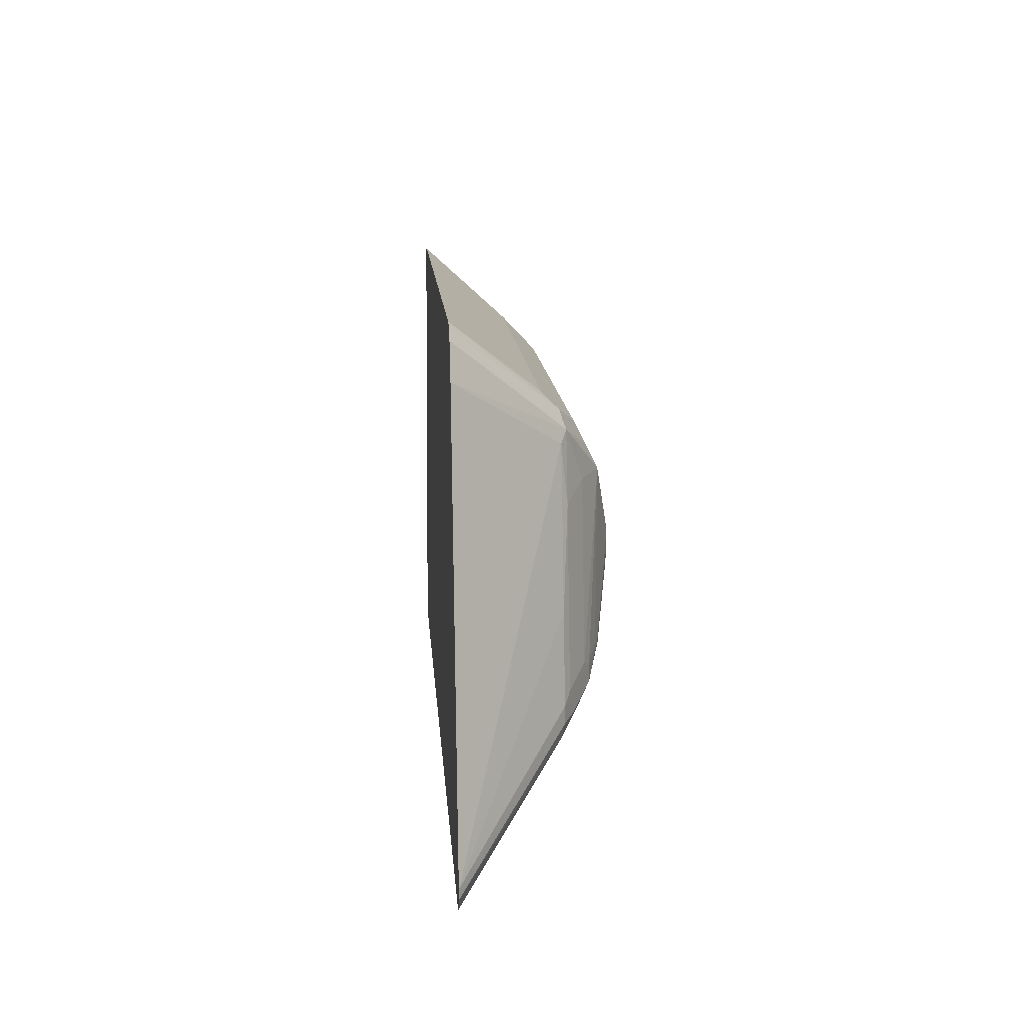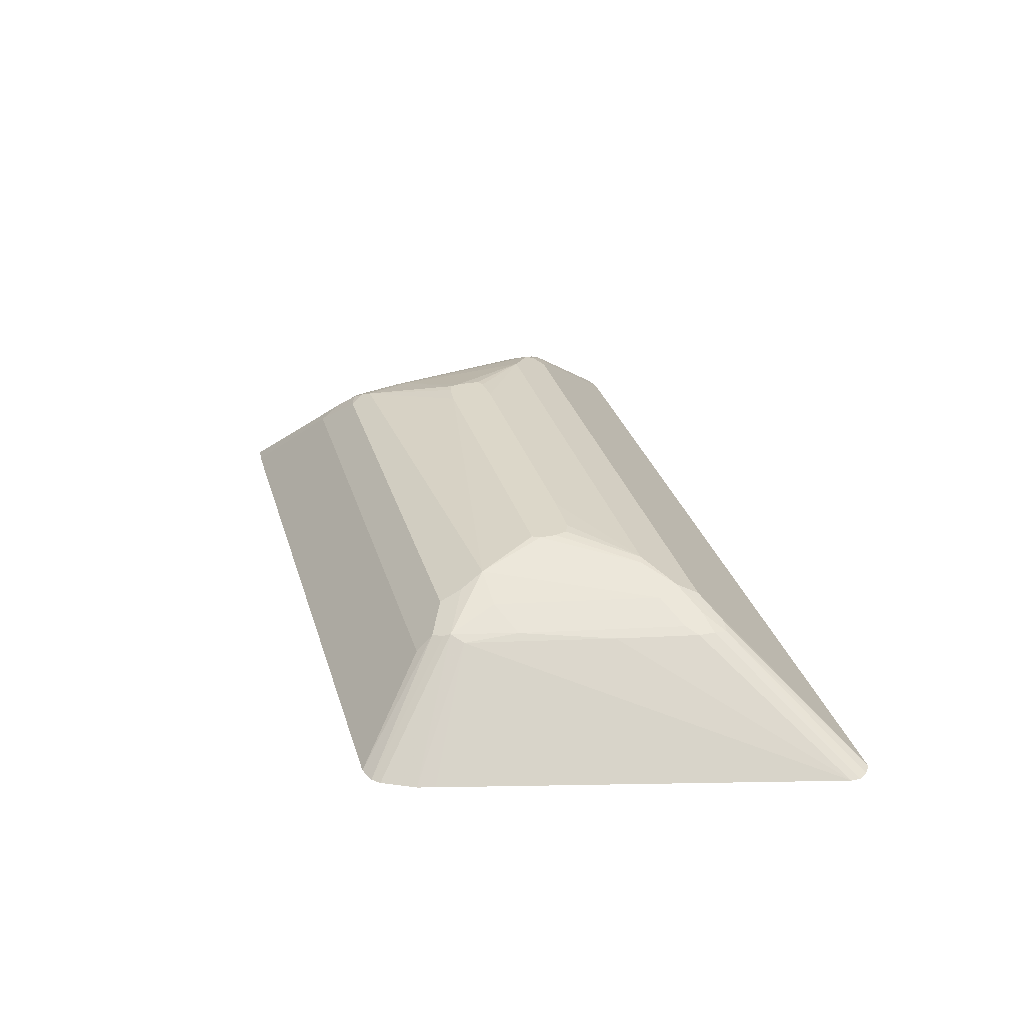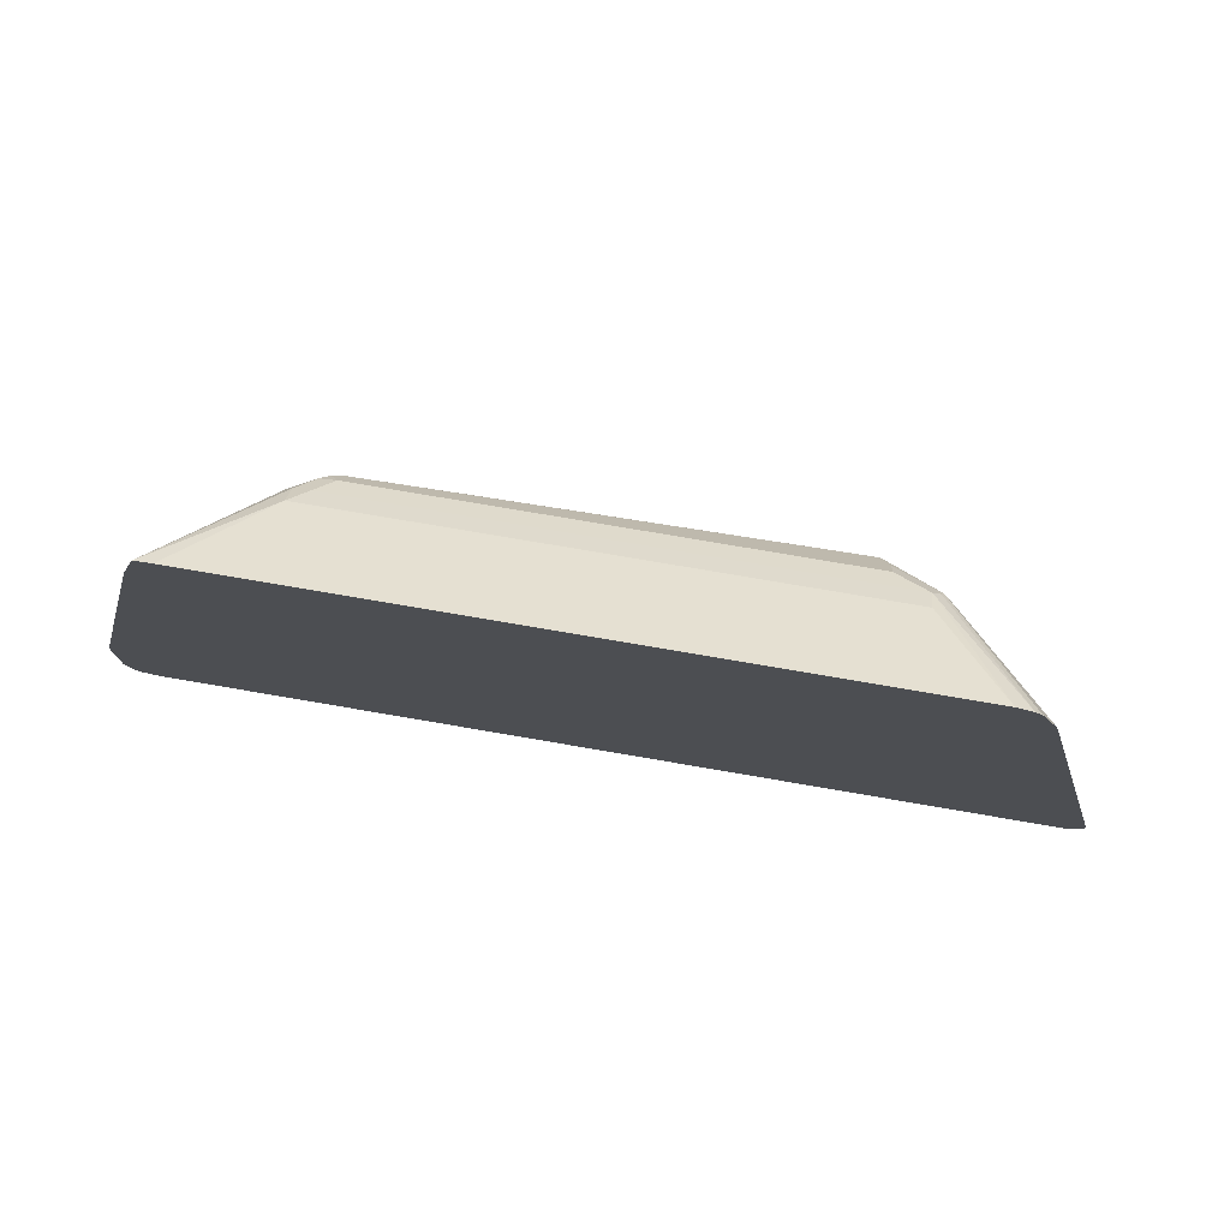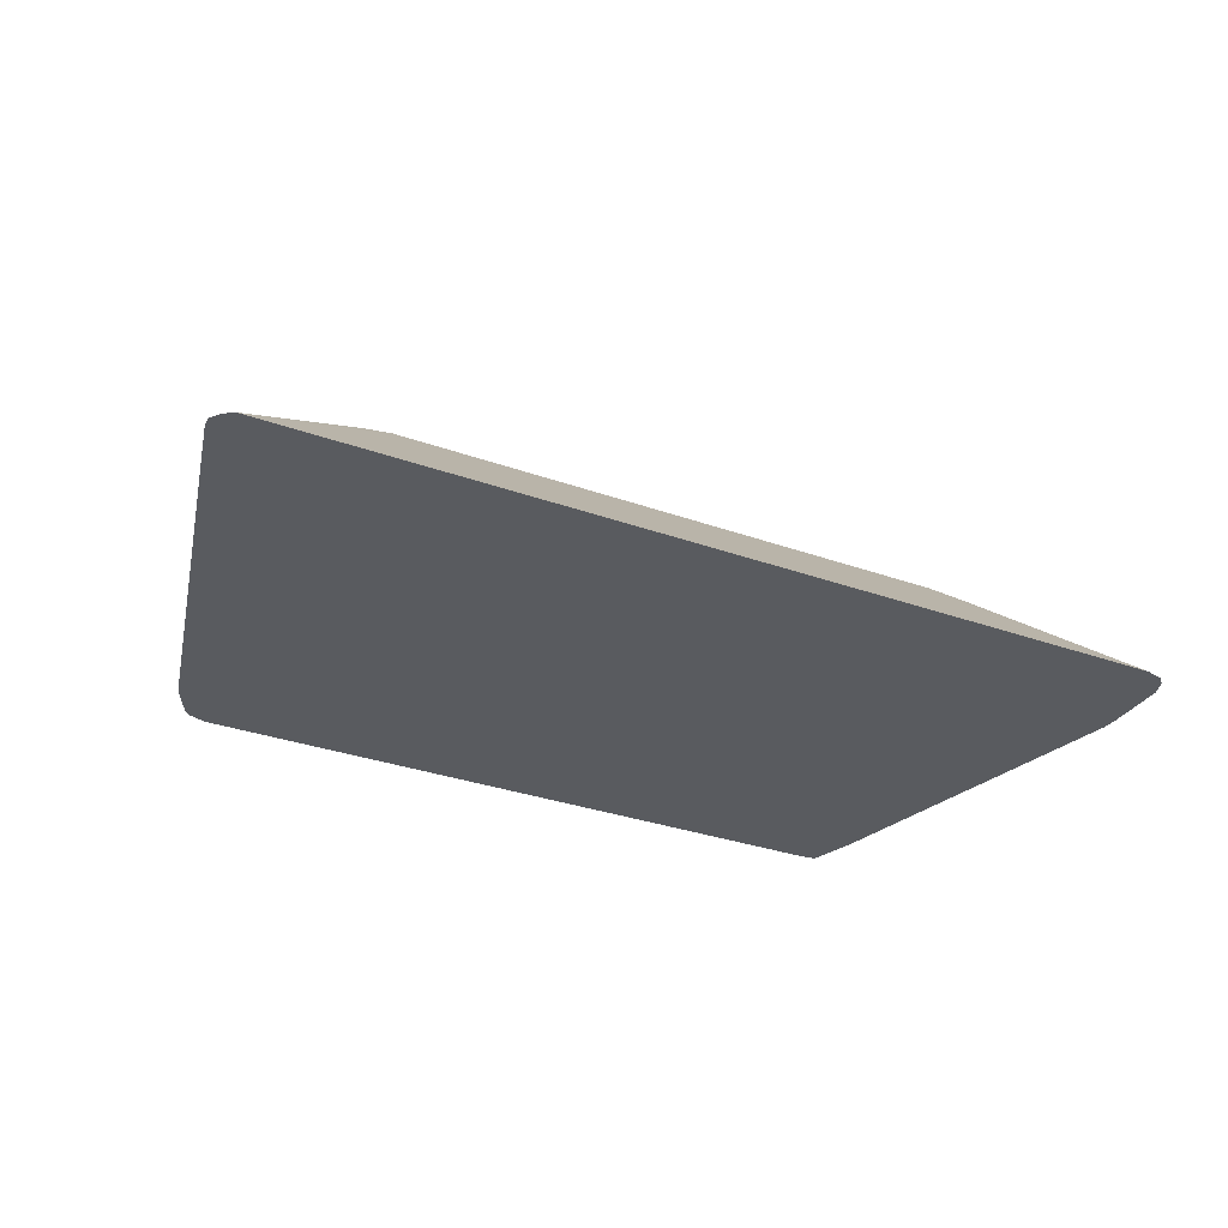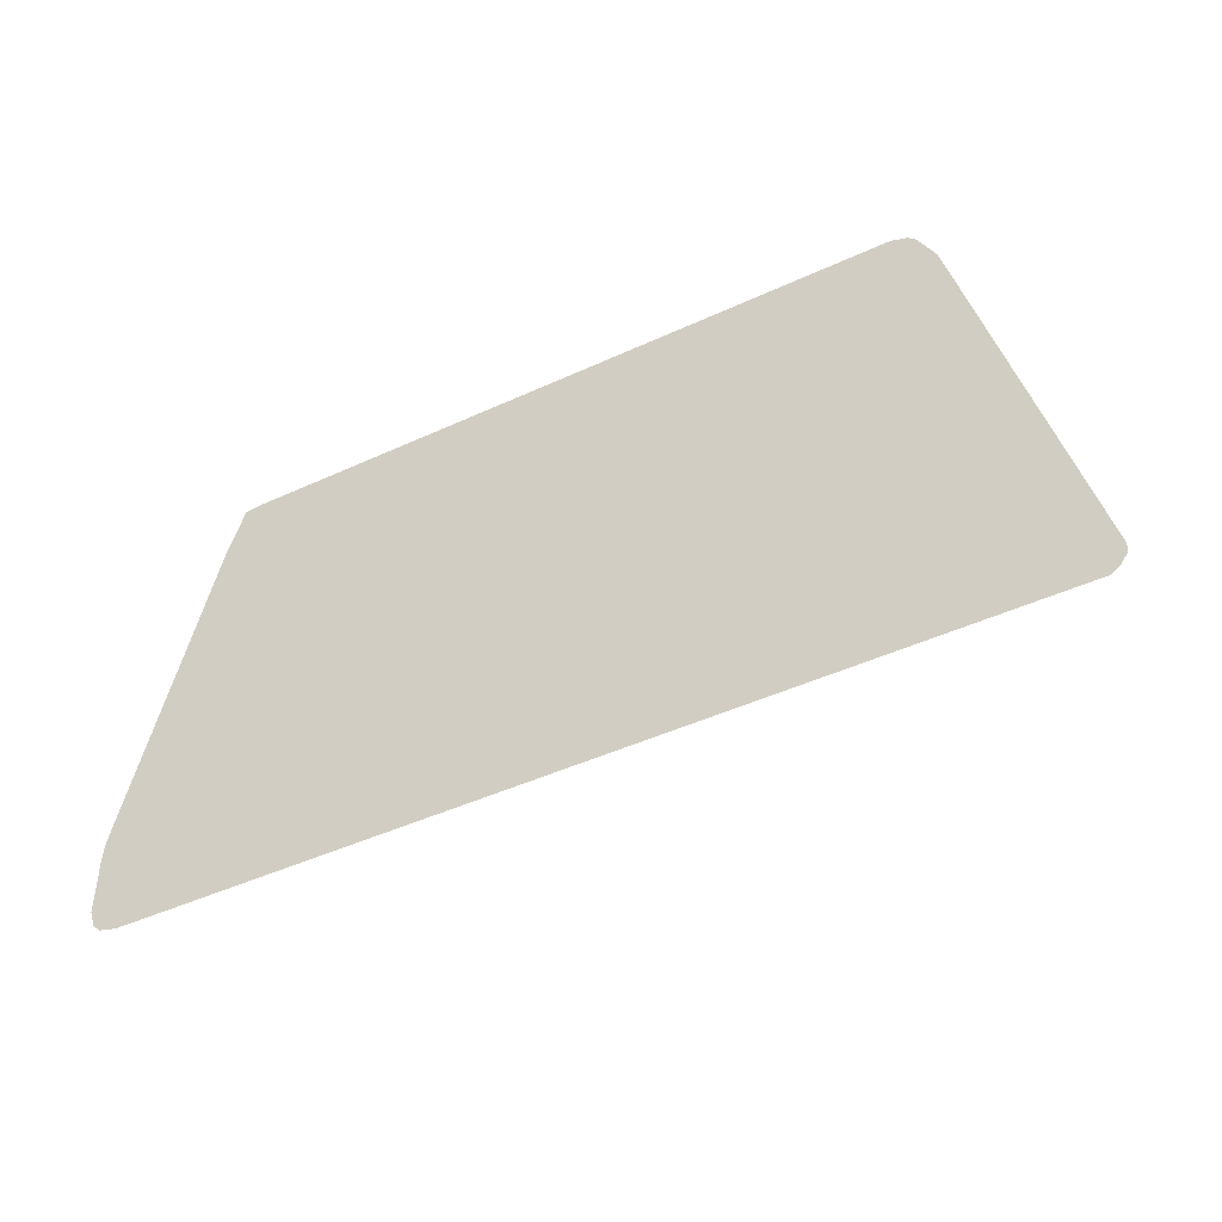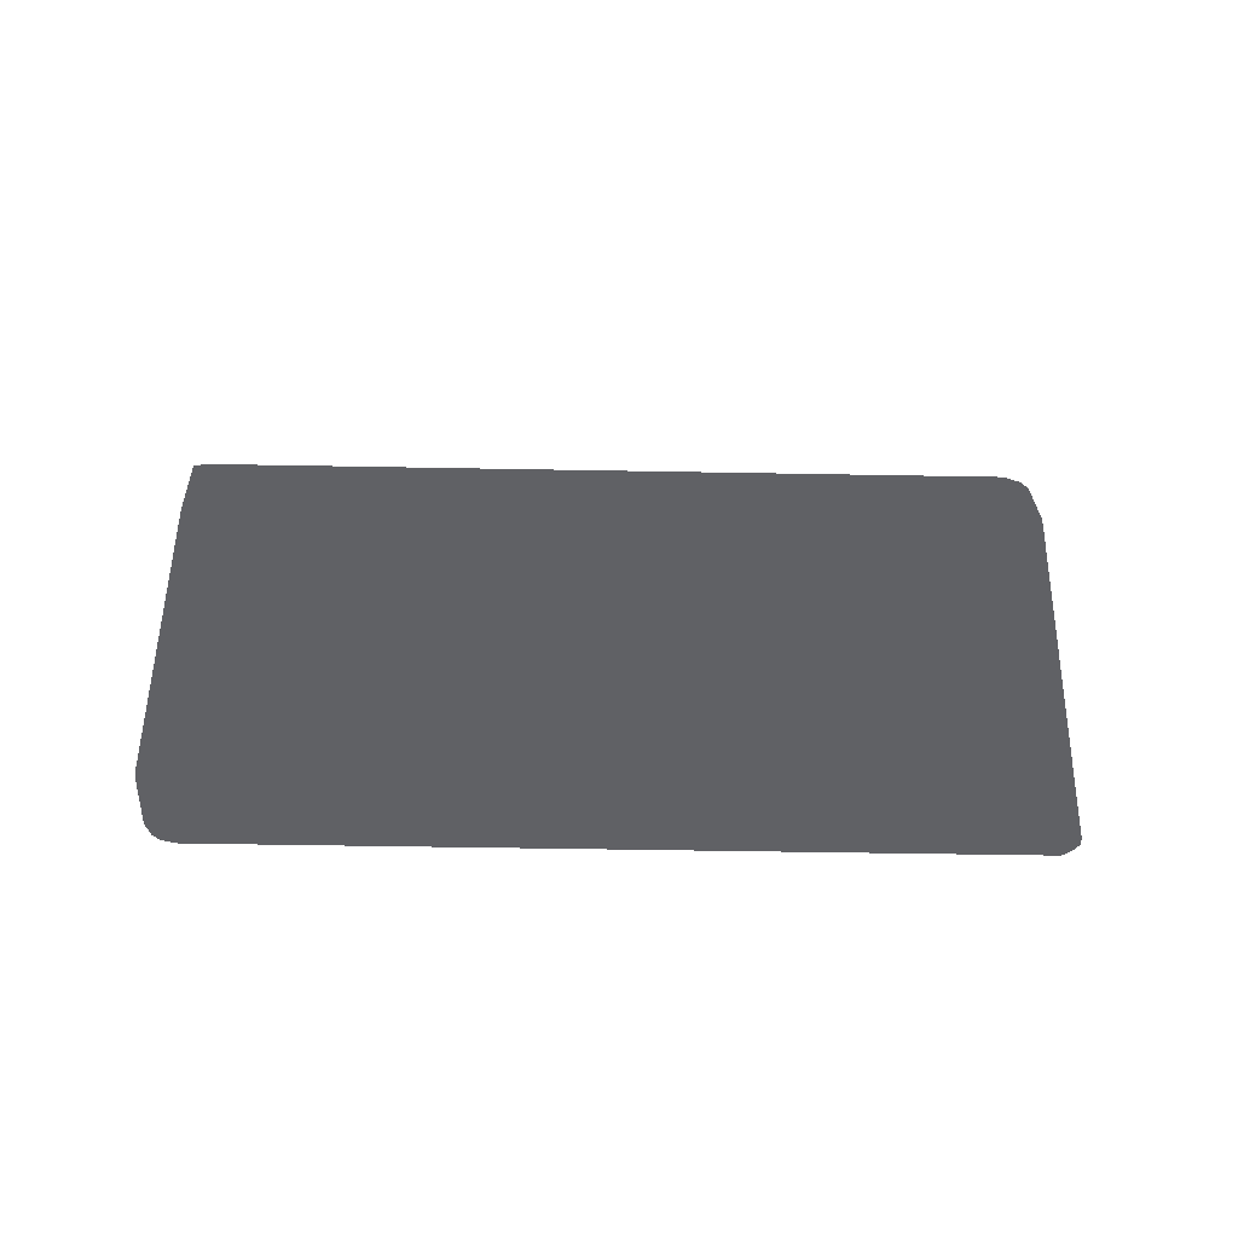
<metadata>
{"format":"obj","ext":"obj","renderer":"f3d","projection":"perspective","resolution":1024,"background":"white","views":[{"elev":13.0,"azim":86.0,"up":"+Z"},{"elev":30.3,"azim":74.5,"up":"+Y"},{"elev":76.5,"azim":9.7,"up":"+Z"},{"elev":-32.0,"azim":153.4,"up":"+Y"},{"elev":-44.9,"azim":28.2,"up":"+Z"},{"elev":-47.2,"azim":-1.2,"up":"+Y"}]}
</metadata>
<code>
v 0.444 0.4506 -0.2358
v 0.2775 0.5659 -0.1174
v 0.3096 0.5498 -0.1335
v 0.3229 0.5472 -0.1308
v 0.4533 0.4506 -0.2291
v -0.4142 0.4506 -0.2358
v 0.2455 0.5819 -0.0854
v 0.2722 0.5765 -0.09606
v 0.2909 0.5632 -0.1148
v -0.2668 0.5659 -0.1174
v 0.3256 0.5498 -0.1174
v 0.46 0.4506 -0.2198
v 0.3043 0.5605 -0.1121
v -0.4313 0.4506 -0.2314
v -0.2989 0.5498 -0.1335
v 0.2348 0.5872 -0.07474
v -0.2322 0.5886 -0.07206
v 0.2722 0.5765 -0.08005
v 0.2321 0.5886 -0.07206
v 0.2402 0.5872 -0.06938
v -0.2775 0.5712 -0.1067
v -0.2722 0.5765 -0.09606
v 0.3256 0.5498 -0.1014
v 0.46 0.4506 -0.2104
v 0.3043 0.5605 -0.09606
v -0.4384 0.4506 -0.2242
v -0.3096 0.5552 -0.1227
v -0.2562 0.5765 -0.01597
v -0.2402 0.5765 0.06403
v -0.1721 0.6007 0.01597
v -0.1721 0.6007 -0.007524
v -0.1717 0.6007 -0.008125
v -0.1667 0.6007 -0.01066
v -0.1642 0.6007 -0.01191
v -0.1369 0.6007 -0.01394
v 0.1264 0.6007 -0.01436
v 0.2829 0.5712 -0.07474
v 0.3149 0.5552 -0.09071
v 0.2482 0.5845 -0.06804
v 0.2161 0.5886 0.08808
v 0.1725 0.6007 -0.01288
v 0.1834 0.6007 -0.008125
v 0.184 0.6007 -0.007848
v 0.1843 0.6007 -0.007247
v 0.1881 0.6007 0.004062
v 0.1881 0.6007 0.02008
v -0.3043 0.5605 -0.1121
v -0.3043 0.5605 -0.09606
v -0.2802 0.5725 -0.08808
v 0.3096 0.5498 -0.02133
v 0.412 0.4506 -0.01819
v 0.2775 0.5498 0.1227
v -0.444 0.4506 -0.2082
v -0.3256 0.5498 -0.1121
v -0.3162 0.5525 -0.1201
v -0.2642 0.5725 -0.007986
v -0.2482 0.5725 0.07206
v -0.2242 0.5765 0.1121
v -0.1697 0.6007 0.02553
v 0.2508 0.5712 0.0854
v 0.2829 0.5552 0.06938
v 0.2242 0.5659 0.1335
v 0.2242 0.5765 0.1121
v 0.2562 0.5605 0.1281
v 0.2668 0.5552 0.1335
v 0.1843 0.6007 0.02765
v 0.1837 0.6007 0.02793
v -0.1281 0.6007 0.03019
v -0.1368 0.6007 0.03019
v -0.2242 0.5659 0.1335
v -0.3122 0.5565 -0.08808
v -0.3256 0.5498 -0.09606
v 0.3639 0.4506 0.1739
v 0.3595 0.4506 0.1911
v -0.444 0.4506 -0.1508
v -0.2642 0.5565 0.1201
v -0.2322 0.5725 0.1201
v -0.2802 0.5565 0.05604
v -0.1601 0.6007 0.02793
v -0.1652 0.6007 0.02668
v 0.2562 0.5498 0.1495
v 0.2642 0.5525 0.1401
v 0.3363 0.4506 0.2303
v 0.3435 0.4506 0.2231
v -0.2402 0.5665 0.1281
v -0.2402 0.5498 0.1495
v -0.4425 0.4506 -0.134
v -0.2775 0.5498 0.1121
v -0.2562 0.5505 0.1441
v -0.3464 0.4506 0.2343
v 0.2562 0.5338 0.1654
v 0.3203 0.4506 0.2358
v -0.2562 0.5338 0.1654
v -0.4105 0.4506 -0.005863
v -0.3624 0.4506 0.1863
v -0.3297 0.4506 0.2358
f 1 2 3
f 39 46 40
f 40 62 63
f 40 63 64
f 40 64 65
f 40 65 60
f 40 46 66
f 40 66 67
f 40 67 68
f 40 68 69
f 40 69 58
f 40 58 70
f 40 70 62
f 47 54 72
f 47 72 48
f 48 71 49
f 48 72 71
f 49 71 56
f 50 61 52
f 51 52 73
f 38 61 50
f 38 60 61
f 37 60 38
f 37 40 60
f 29 58 59
f 29 59 30
f 30 59 80
f 30 80 79
f 30 79 69
f 30 69 68
f 30 68 67
f 30 67 66
f 30 66 46
f 52 61 65
f 30 46 45
f 30 44 43
f 30 43 42
f 30 42 41
f 30 41 36
f 30 36 35
f 30 35 34
f 30 34 33
f 30 33 32
f 30 32 31
f 30 45 44
f 52 65 74
f 52 74 73
f 53 75 72
f 72 87 88
f 72 88 78
f 76 89 85
f 76 85 77
f 76 78 88
f 76 88 90
f 76 90 89
f 81 91 92
f 81 92 83
f 72 75 87
f 81 83 82
f 81 93 91
f 86 89 93
f 87 94 88
f 88 94 95
f 88 95 90
f 89 90 93
f 90 96 93
f 91 93 96
f 91 96 92
f 81 86 93
f 29 57 58
f 71 72 78
f 70 85 89
f 53 72 54
f 56 71 57
f 57 76 77
f 57 77 58
f 57 71 78
f 57 78 76
f 58 69 79
f 58 79 80
f 58 80 59
f 70 89 86
f 58 77 70
f 62 81 64
f 62 64 63
f 62 70 86
f 62 86 81
f 64 81 65
f 65 81 82
f 65 82 83
f 65 84 74
f 70 77 85
f 60 65 61
f 28 57 29
f 65 83 84
f 27 54 47
f 2 9 4
f 2 4 3
f 2 10 7
f 4 11 12
f 4 12 5
f 4 9 8
f 4 8 13
f 4 13 11
f 6 14 15
f 6 15 10
f 7 16 8
f 7 10 17
f 7 17 16
f 8 18 25
f 8 25 13
f 8 16 19
f 8 19 20
f 8 20 18
f 10 15 27
f 2 8 9
f 2 7 8
f 1 10 2
f 1 14 6
f 28 56 57
f 1 3 4
f 1 4 5
f 1 5 12
f 1 12 24
f 1 24 51
f 1 51 73
f 1 73 74
f 1 74 84
f 10 27 21
f 1 84 83
f 1 92 96
f 1 96 90
f 1 90 95
f 1 95 94
f 1 94 87
f 1 87 75
f 1 75 53
f 1 53 26
f 1 26 14
f 1 83 92
f 10 21 22
f 1 6 10
f 11 13 25
f 19 43 44
f 19 44 45
f 19 45 20
f 20 45 46
f 20 46 39
f 21 27 47
f 21 47 22
f 22 47 48
f 22 49 56
f 19 42 43
f 22 56 28
f 23 38 50
f 23 50 24
f 24 50 52
f 24 52 51
f 26 53 54
f 26 54 55
f 26 55 27
f 10 22 17
f 27 55 54
f 23 25 38
f 19 41 42
f 22 48 49
f 18 40 37
f 11 23 24
f 19 36 41
f 11 24 12
f 14 26 27
f 14 27 15
f 16 17 19
f 17 22 28
f 17 29 30
f 17 30 31
f 17 31 32
f 17 32 33
f 17 28 29
f 17 33 34
f 17 34 35
f 17 35 36
f 17 36 19
f 18 37 38
f 18 38 25
f 11 25 23
f 18 20 39
f 18 39 40

</code>
